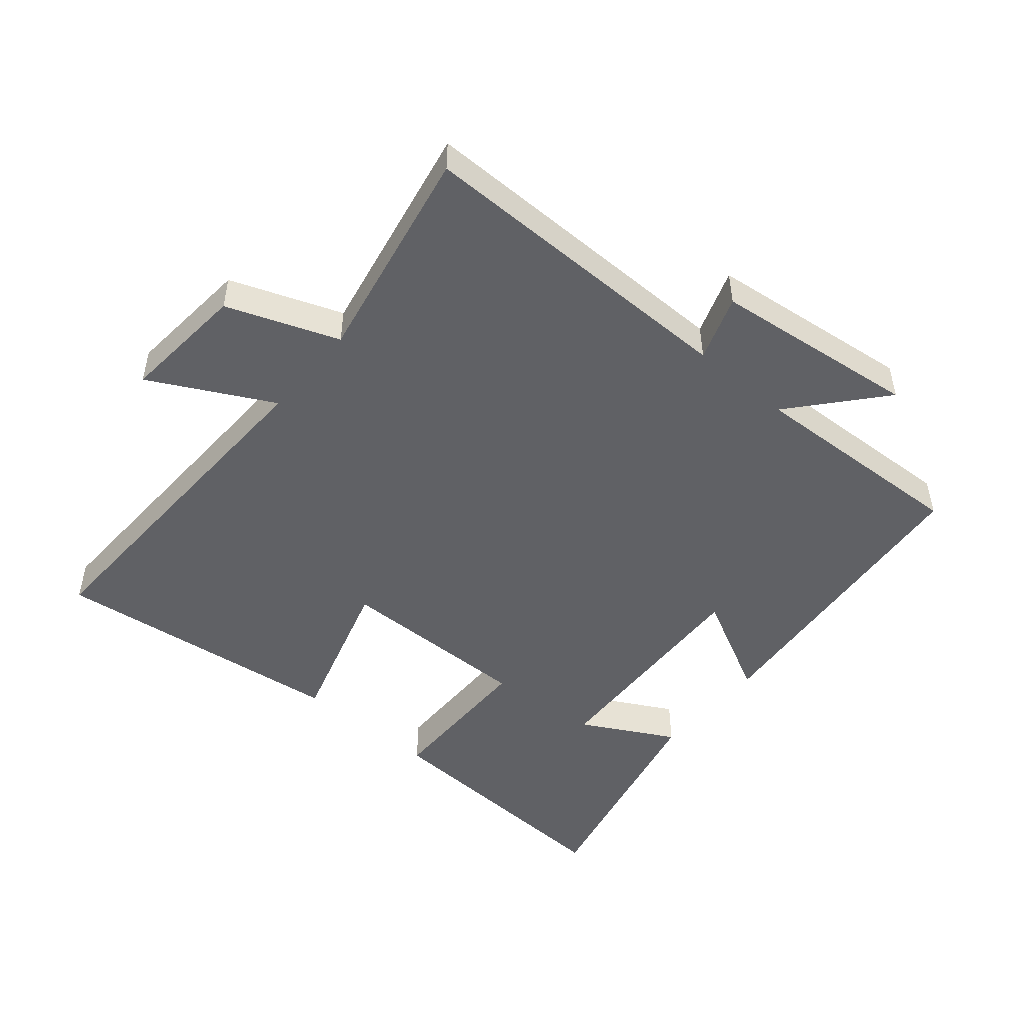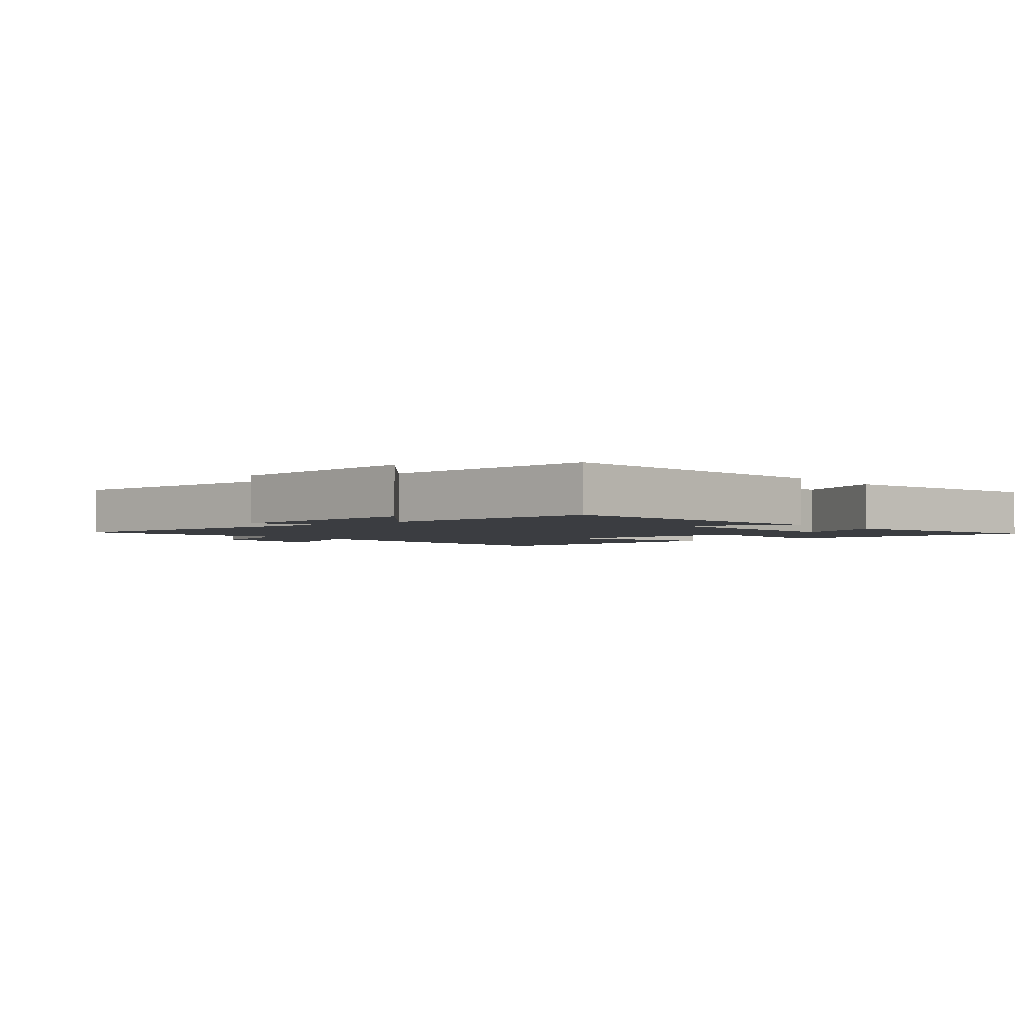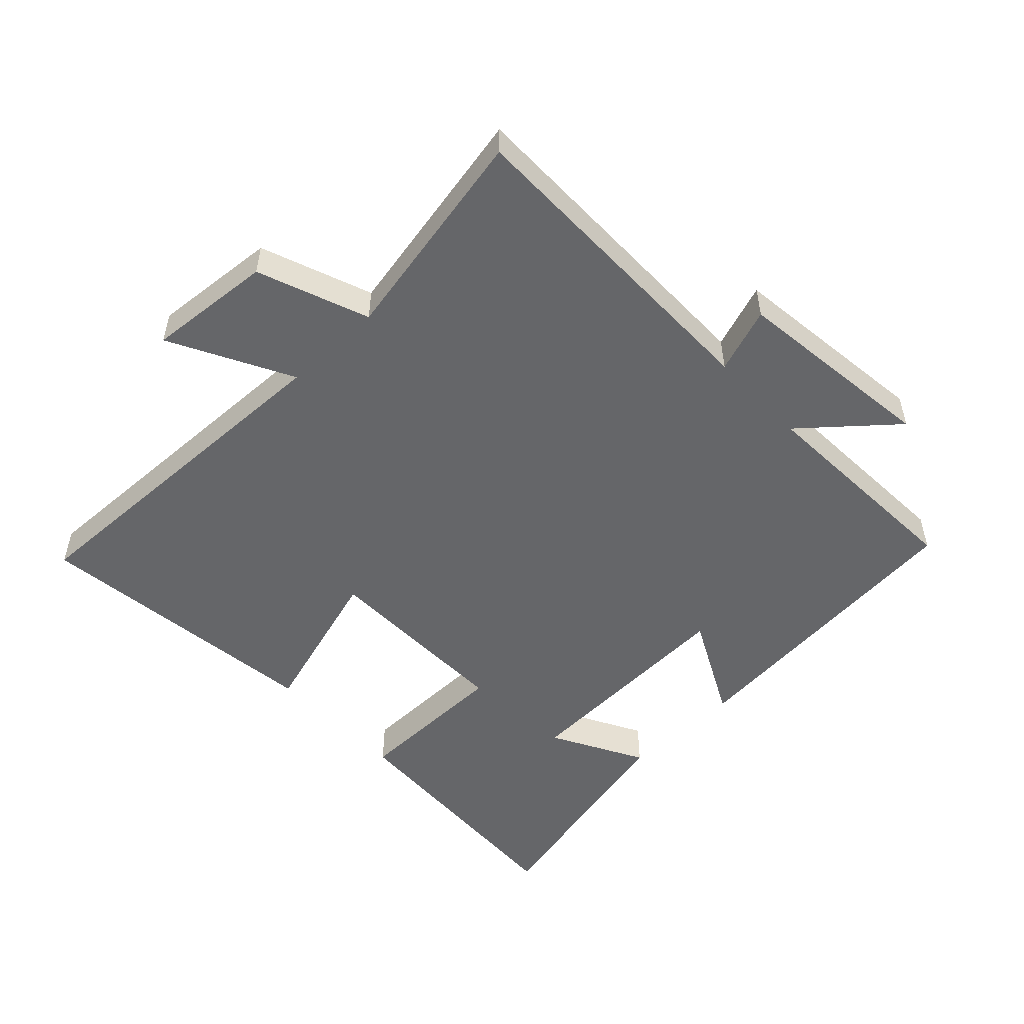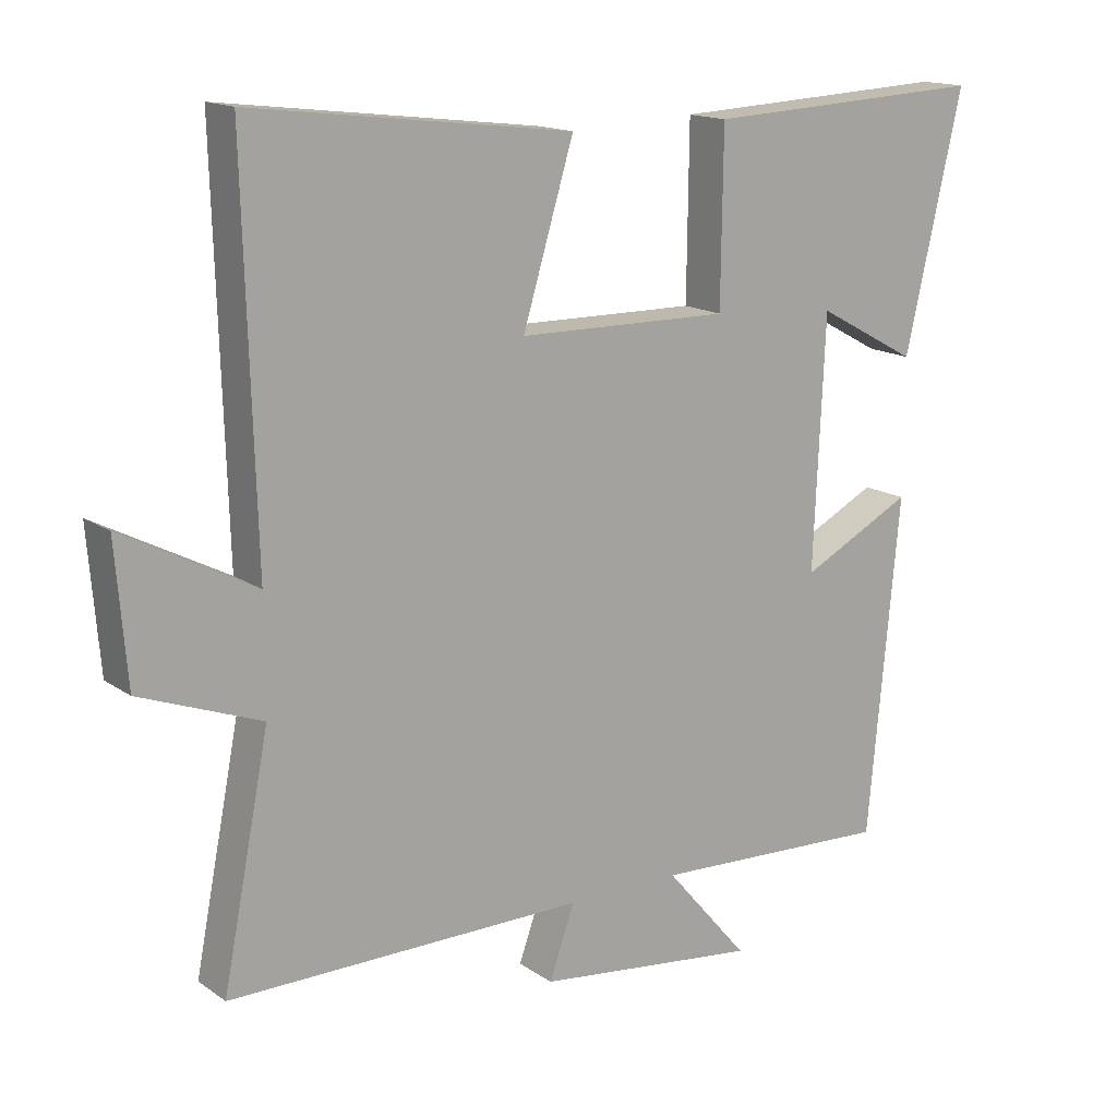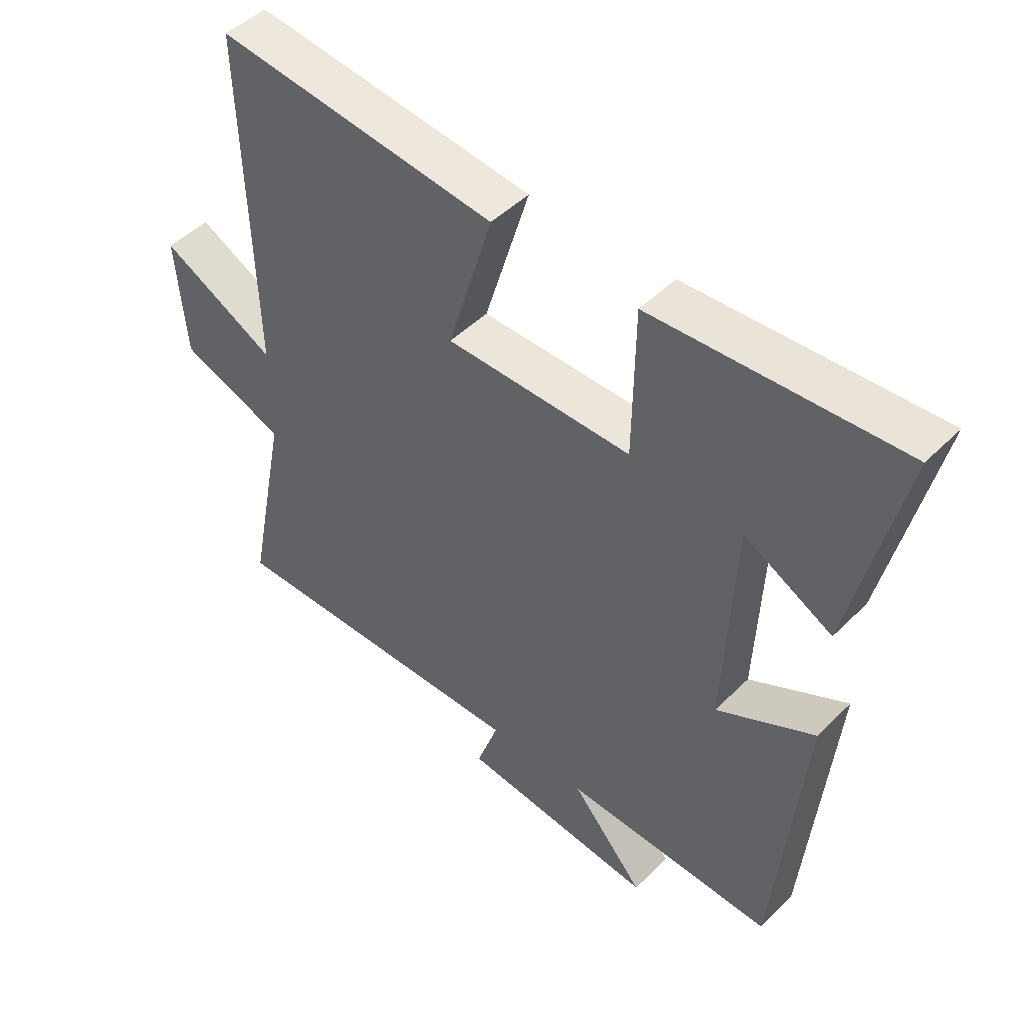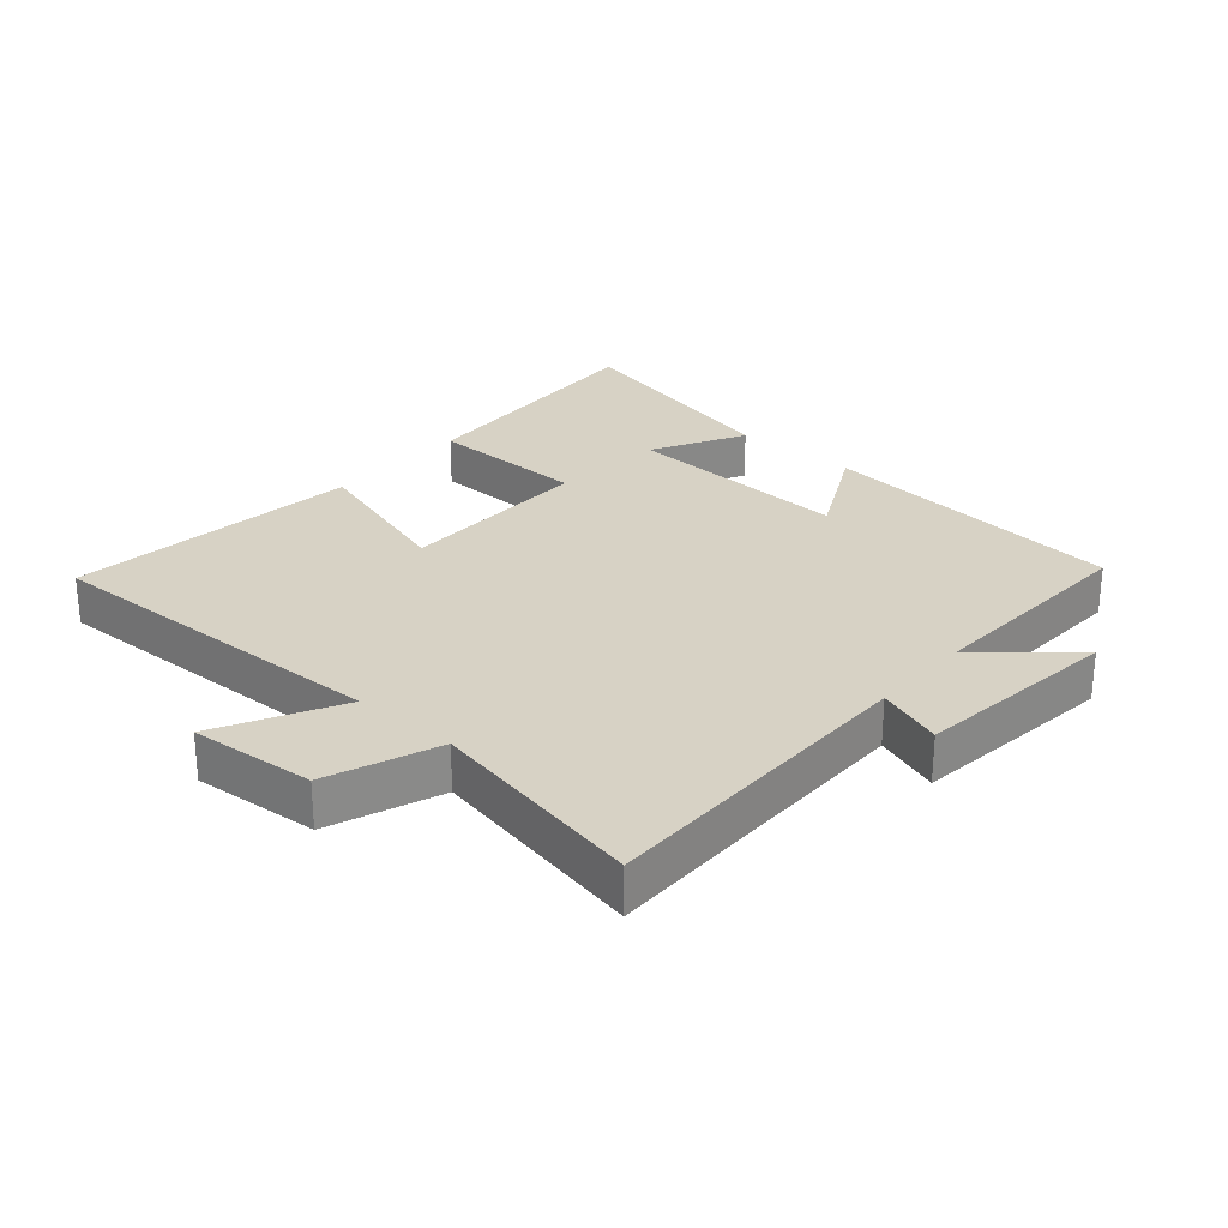
<metadata>
{"format":"obj","ext":"obj","renderer":"f3d","projection":"perspective","resolution":1024,"background":"white","views":[{"elev":-49.1,"azim":139.7,"up":"+Y"},{"elev":-2.6,"azim":-140.8,"up":"+Y"},{"elev":-51.9,"azim":133.4,"up":"+Y"},{"elev":15.4,"azim":144.6,"up":"+Z"},{"elev":47.0,"azim":-138.1,"up":"+Z"},{"elev":27.3,"azim":130.9,"up":"+Y"}]}
</metadata>
<code>
v -0.582 0.07 0.52
v -0.177 0.07 0.5
v -0.174 0.07 0.254
v 0.13 0.07 0.258
v 0.057 0.07 0.5
v 0.516 0.07 0.556
v 0.5 0.07 0
v 0.689 0.07 0.099
v 0.673 0.07 -0.097
v 0.5 0.07 -0.162
v 0.567 0.07 -0.502
v 0.055 0.07 -0.5
v 0.091 0.07 -0.602
v -0.229 0.07 -0.64
v -0.109 0.07 -0.5
v -0.455 0.07 -0.516
v -0.5 0.07 -0.035
v -0.34 0.07 -0.117
v -0.356 0.07 0.239
v -0.5 0.07 0.161
v -0.582 0 0.52
v -0.177 0 0.5
v -0.174 0 0.254
v 0.13 0 0.258
v 0.057 0 0.5
v 0.516 0 0.556
v 0.5 0 0
v 0.689 0 0.099
v 0.673 0 -0.097
v 0.5 0 -0.162
v 0.567 0 -0.502
v 0.055 0 -0.5
v 0.091 0 -0.602
v -0.229 0 -0.64
v -0.109 0 -0.5
v -0.455 0 -0.516
v -0.5 0 -0.035
v -0.34 0 -0.117
v -0.356 0 0.239
v -0.5 0 0.161
f 19 20 1 2
f 18 19 2 3
f 15 16 17 18
f 15 18 3 4
f 12 13 14 15
f 12 15 4
f 10 11 12 4
f 7 8 9 10
f 7 10 4 5
f 5 6 7
f 22 21 40 39
f 23 22 39 38
f 38 37 36 35
f 24 23 38 35
f 35 34 33 32
f 24 35 32
f 24 32 31 30
f 30 29 28 27
f 25 24 30 27
f 27 26 25
f 1 21 22 2
f 2 22 23 3
f 3 23 24 4
f 4 24 25 5
f 5 25 26 6
f 6 26 27 7
f 7 27 28 8
f 8 28 29 9
f 9 29 30 10
f 10 30 31 11
f 11 31 32 12
f 12 32 33 13
f 13 33 34 14
f 14 34 35 15
f 15 35 36 16
f 16 36 37 17
f 17 37 38 18
f 18 38 39 19
f 19 39 40 20
f 20 40 21 1

</code>
